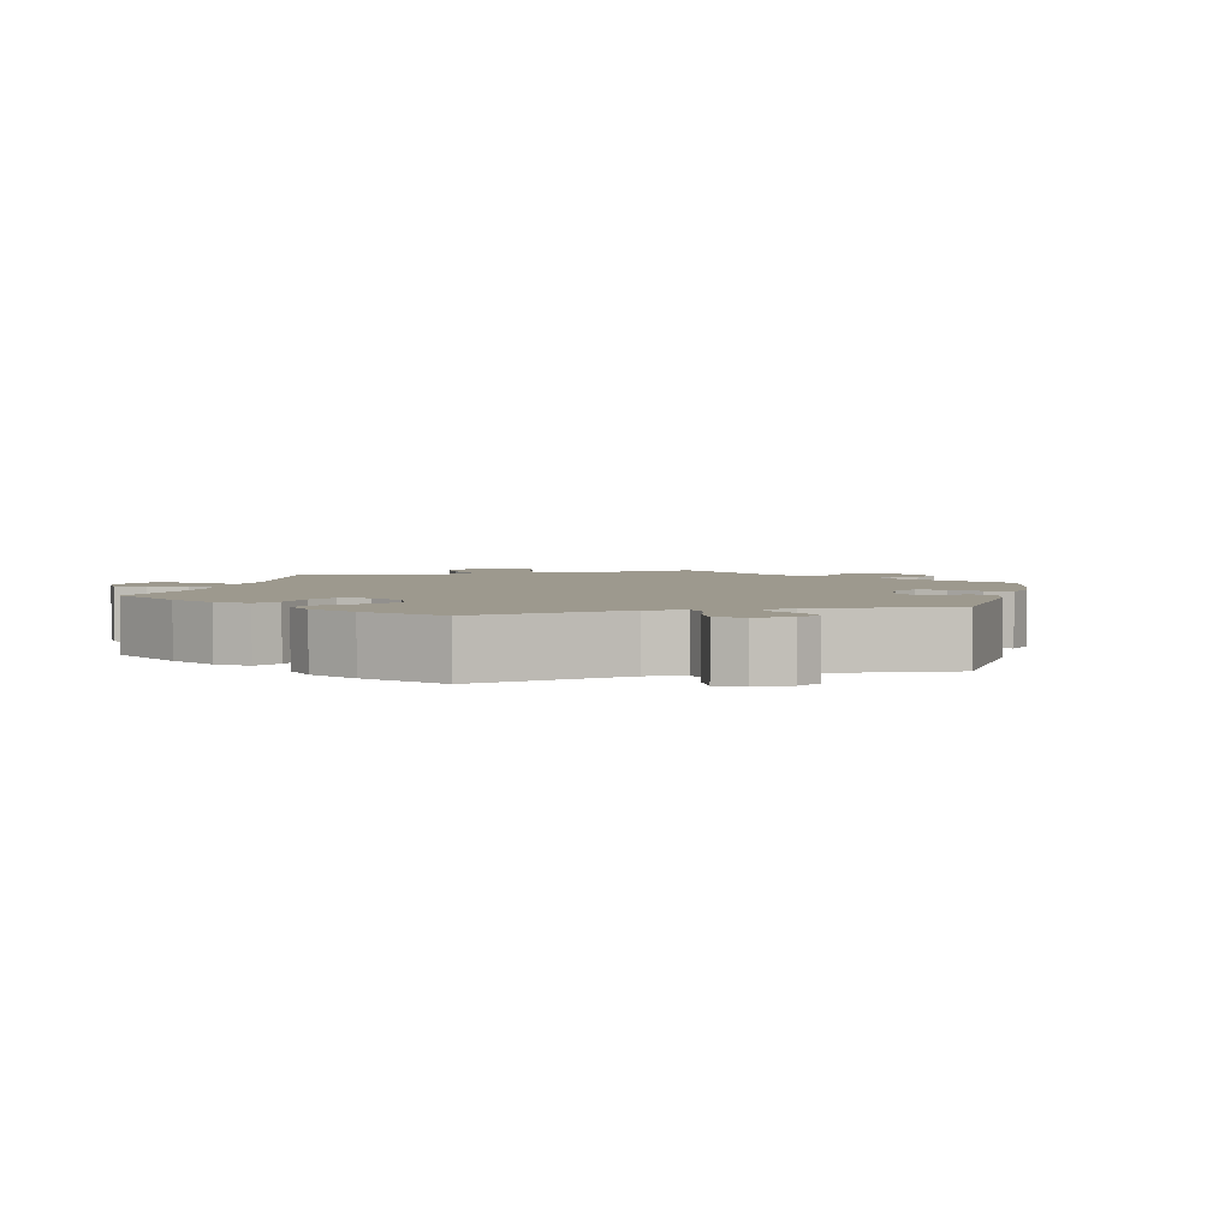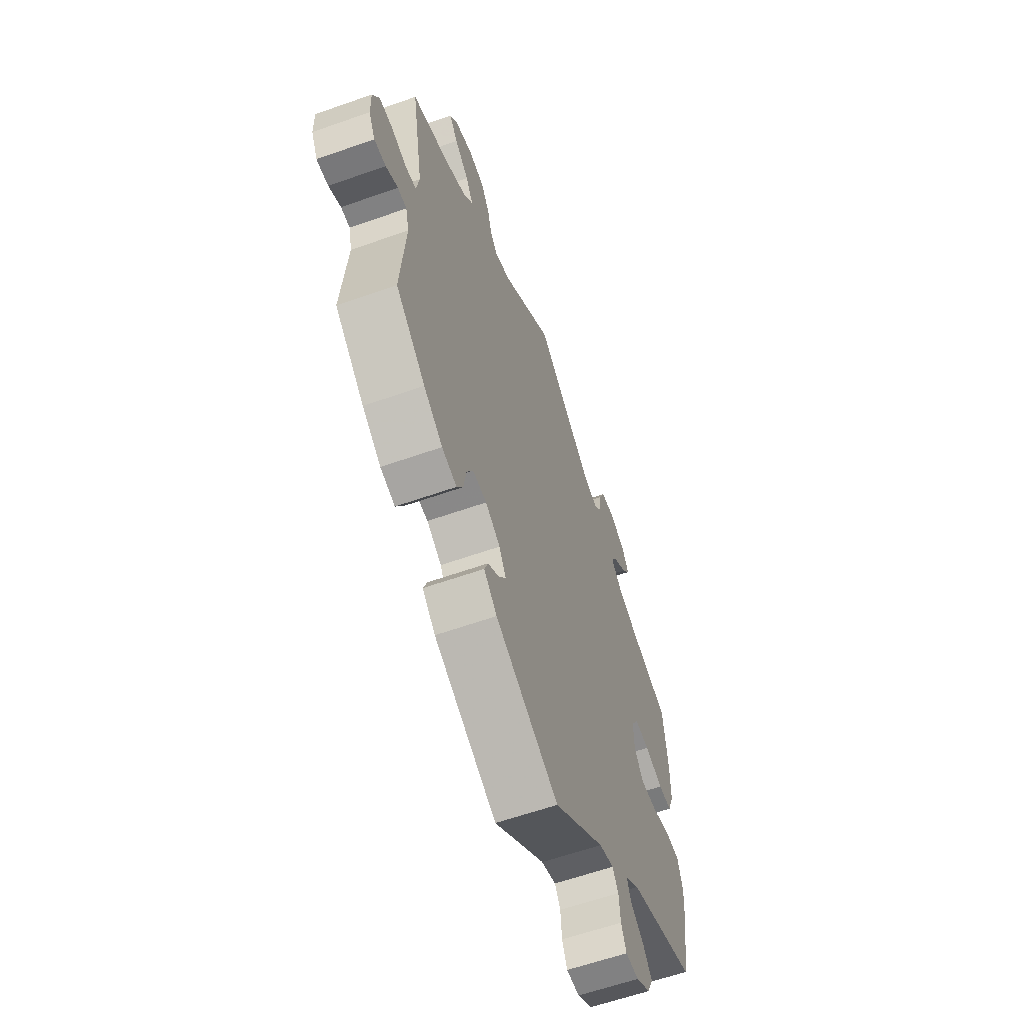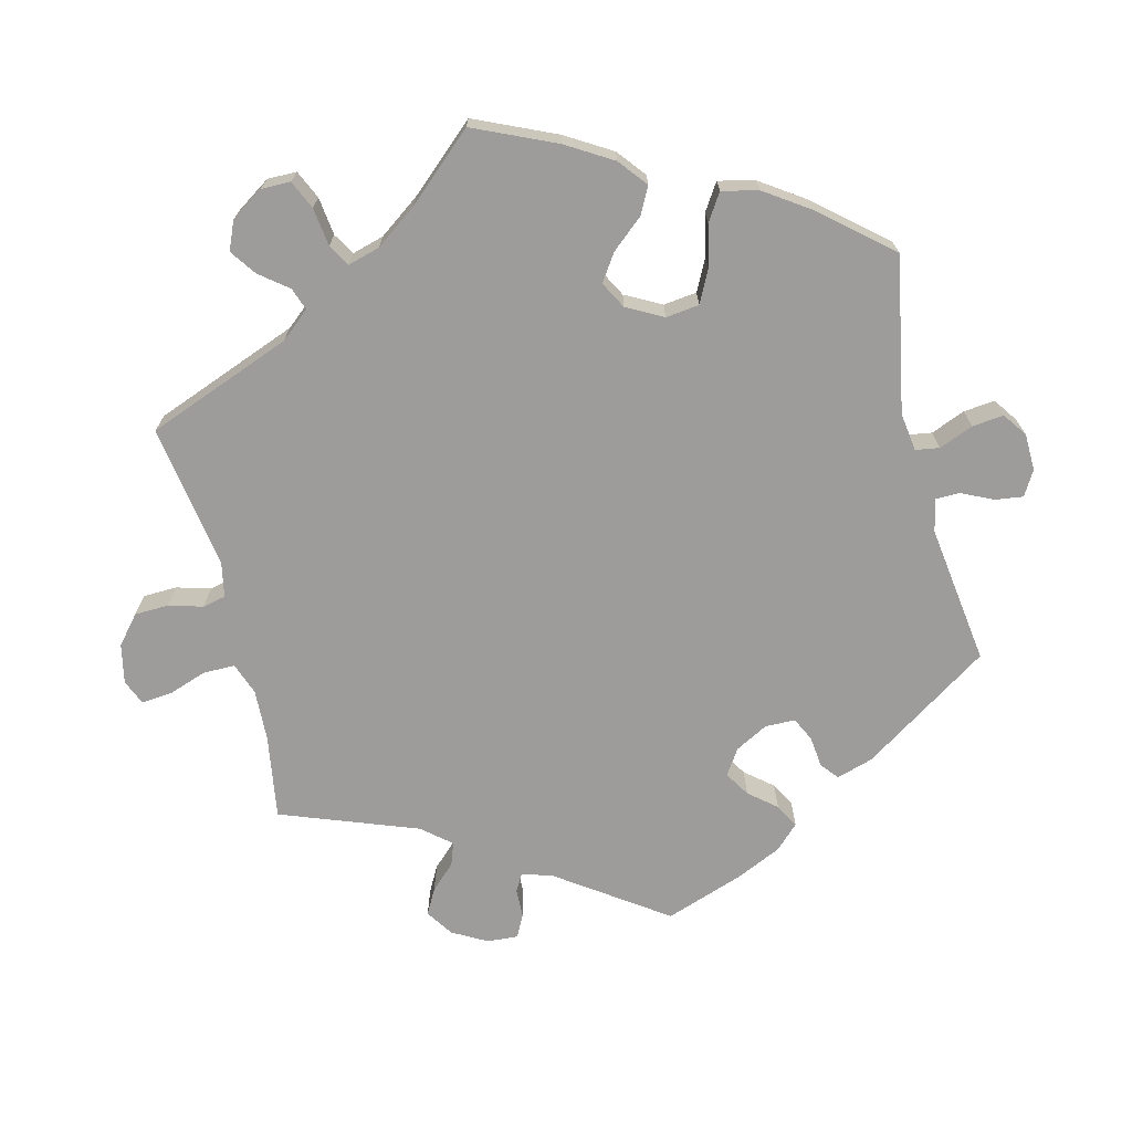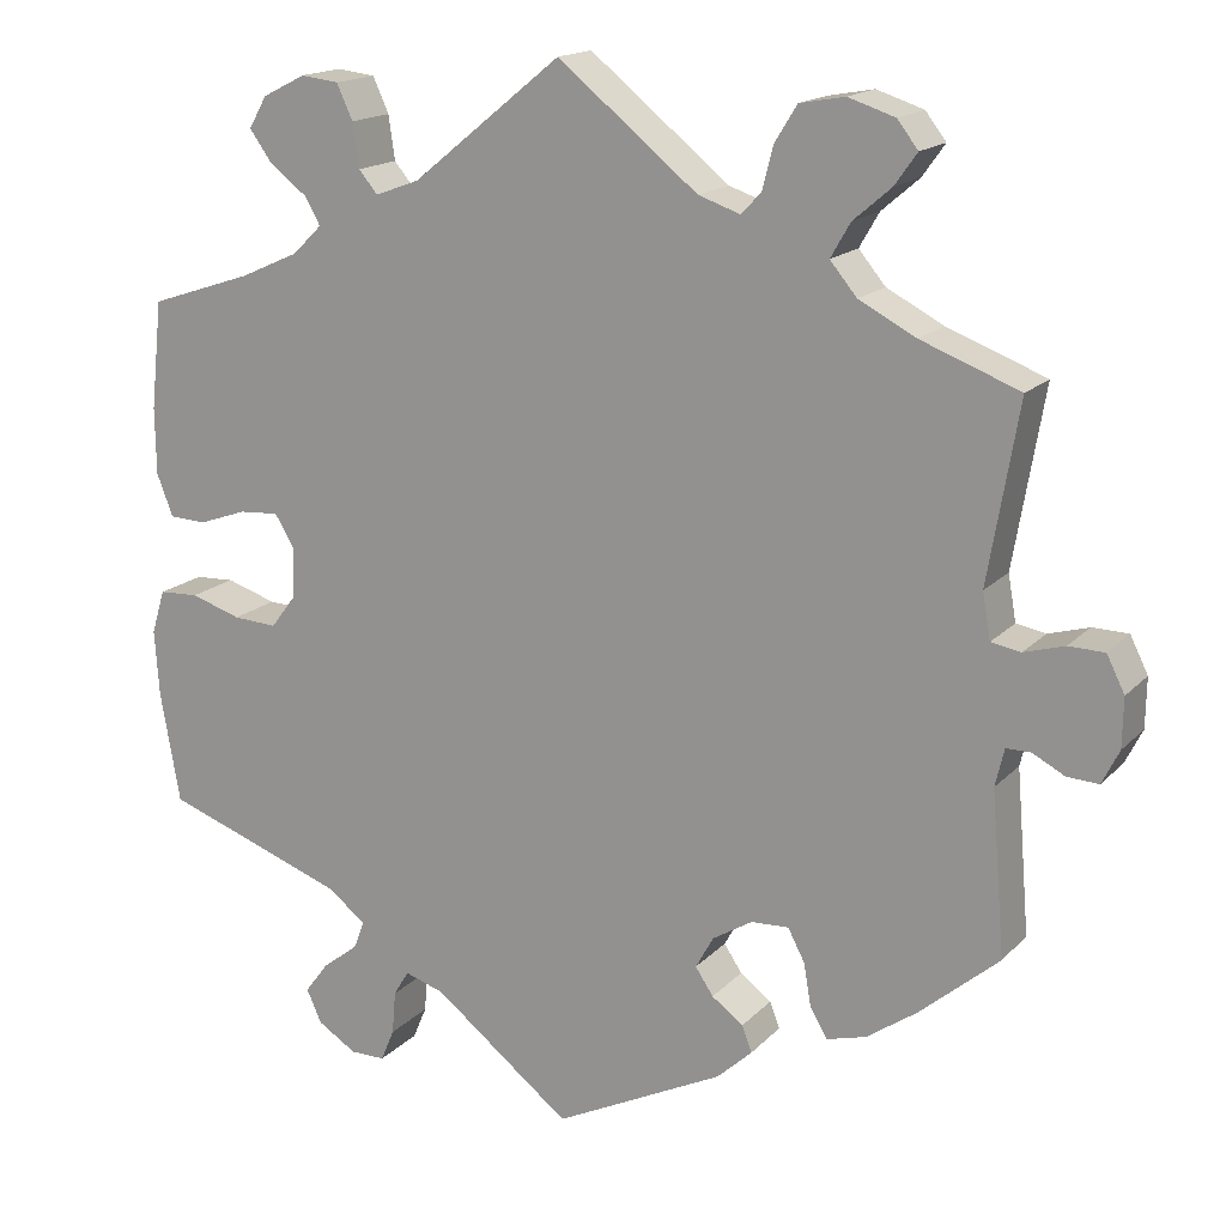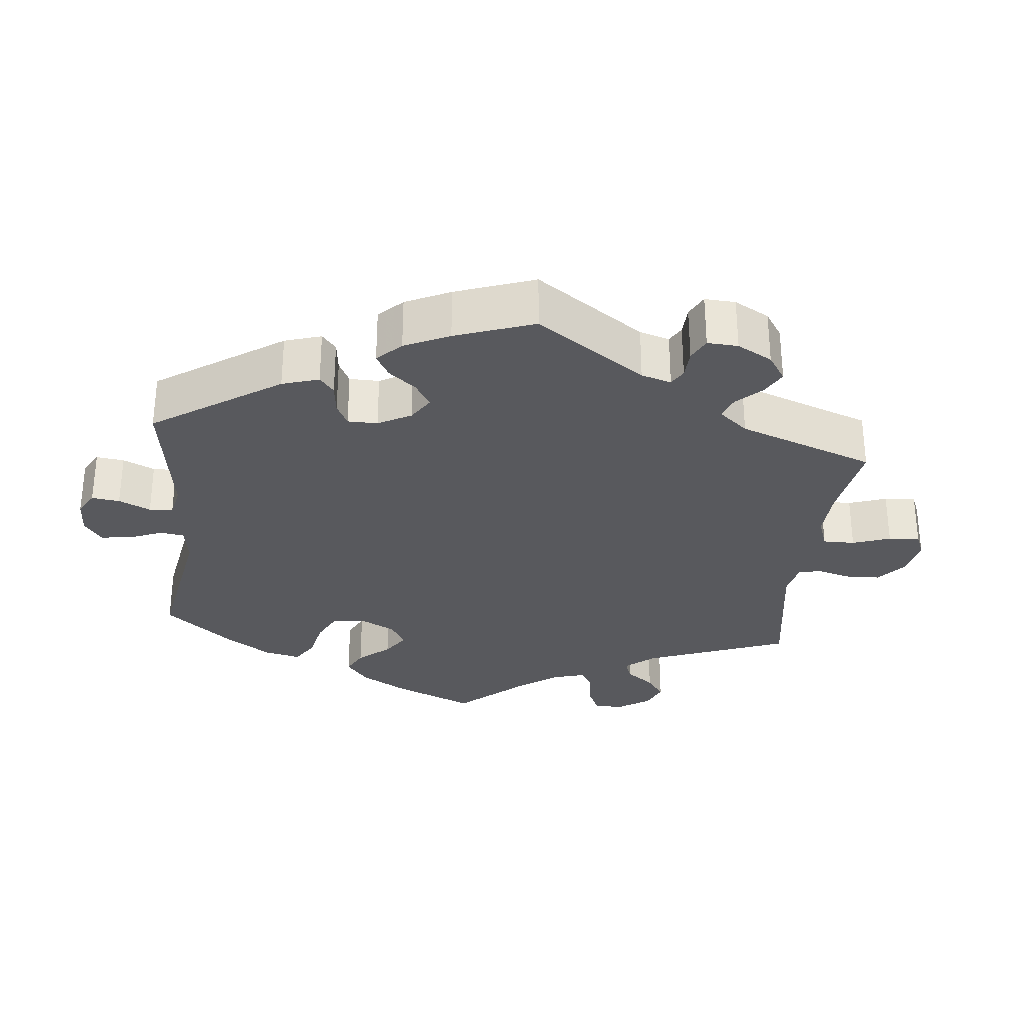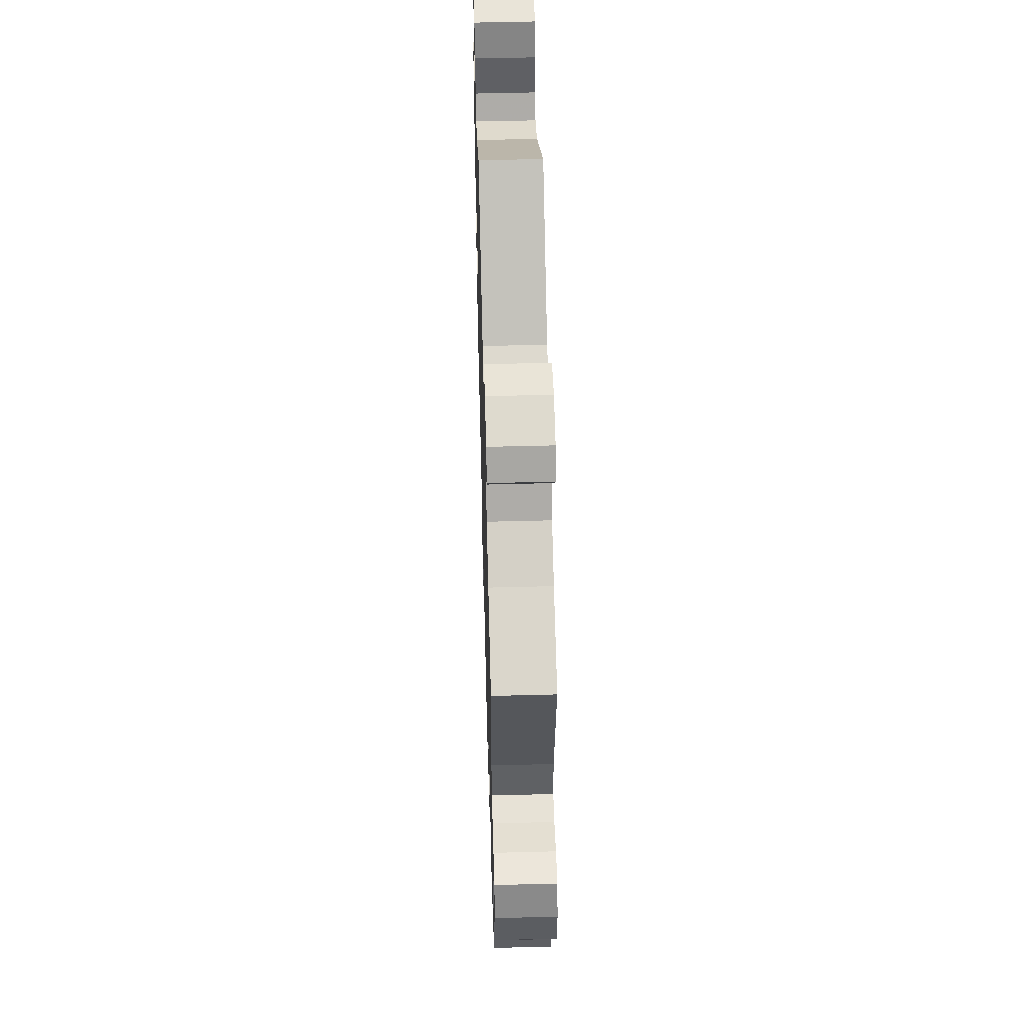
<metadata>
{"format":"obj","ext":"obj","renderer":"f3d","projection":"perspective","resolution":1024,"background":"white","views":[{"elev":3.4,"azim":133.7,"up":"+Y"},{"elev":-60.5,"azim":-70.1,"up":"+Z"},{"elev":-70.0,"azim":73.8,"up":"+Y"},{"elev":16.5,"azim":-152.1,"up":"+Z"},{"elev":-30.1,"azim":-125.9,"up":"+Y"},{"elev":53.2,"azim":-91.6,"up":"+Z"}]}
</metadata>
<code>
v 0.297 0.07 -0.362
v 0.255 0.07 -0.395
v 0.267 0.07 -0.426
v 0.307 0.07 -0.457
v 0.333 0.07 -0.492
v 0.316 0.07 -0.529
v 0.273 0.07 -0.556
v 0.234 0.07 -0.556
v 0.219 0.07 -0.52
v 0.215 0.07 -0.472
v 0.198 0.07 -0.444
v 0.154 0.07 -0.458
v 0.001 0.07 -0.578
v -0.188 0.07 -0.485
v -0.227 0.07 -0.449
v -0.216 0.07 -0.42
v -0.181 0.07 -0.394
v -0.161 0.07 -0.364
v -0.181 0.07 -0.328
v -0.225 0.07 -0.301
v -0.267 0.07 -0.299
v -0.286 0.07 -0.335
v -0.294 0.07 -0.383
v -0.313 0.07 -0.415
v -0.357 0.07 -0.403
v -0.413 0.07 -0.364
v -0.501 0.07 -0.289
v -0.486 0.07 -0.108
v -0.496 0.07 -0.066
v -0.523 0.07 -0.066
v -0.559 0.07 -0.085
v -0.594 0.07 -0.087
v -0.613 0.07 -0.049
v -0.614 0.07 0.006
v -0.594 0.07 0.046
v -0.554 0.07 0.047
v -0.509 0.07 0.034
v -0.476 0.07 0.04
v -0.467 0.07 0.091
v -0.501 0.07 0.289
v -0.391 0.07 0.331
v -0.328 0.07 0.364
v -0.298 0.07 0.4
v -0.32 0.07 0.438
v -0.362 0.07 0.474
v -0.387 0.07 0.509
v -0.364 0.07 0.539
v -0.312 0.07 0.556
v -0.262 0.07 0.547
v -0.237 0.07 0.507
v -0.225 0.07 0.46
v -0.203 0.07 0.436
v -0.156 0.07 0.452
v 0 0.07 0.578
v 0.166 0.07 0.444
v 0.215 0.07 0.426
v 0.236 0.07 0.451
v 0.243 0.07 0.5
v 0.261 0.07 0.539
v 0.303 0.07 0.544
v 0.351 0.07 0.52
v 0.371 0.07 0.485
v 0.346 0.07 0.45
v 0.304 0.07 0.418
v 0.287 0.07 0.388
v 0.32 0.07 0.356
v 0.385 0.07 0.327
v 0.5 0.07 0.289
v 0.513 0.07 0.168
v 0.512 0.07 0.094
v 0.494 0.07 0.047
v 0.453 0.07 0.045
v 0.399 0.07 0.064
v 0.355 0.07 0.067
v 0.333 0.07 0.031
v 0.335 0.07 -0.025
v 0.363 0.07 -0.062
v 0.412 0.07 -0.059
v 0.468 0.07 -0.041
v 0.512 0.07 -0.043
v 0.527 0.07 -0.092
v 0.522 0.07 -0.165
v 0.5 0.07 -0.289
v 0.297 0 -0.362
v 0.255 0 -0.395
v 0.267 0 -0.426
v 0.307 0 -0.457
v 0.333 0 -0.492
v 0.316 0 -0.529
v 0.273 0 -0.556
v 0.234 0 -0.556
v 0.219 0 -0.52
v 0.215 0 -0.472
v 0.198 0 -0.444
v 0.154 0 -0.458
v 0.001 0 -0.578
v -0.188 0 -0.485
v -0.227 0 -0.449
v -0.216 0 -0.42
v -0.181 0 -0.394
v -0.161 0 -0.364
v -0.181 0 -0.328
v -0.225 0 -0.301
v -0.267 0 -0.299
v -0.286 0 -0.335
v -0.294 0 -0.383
v -0.313 0 -0.415
v -0.357 0 -0.403
v -0.413 0 -0.364
v -0.501 0 -0.289
v -0.486 0 -0.108
v -0.496 0 -0.066
v -0.523 0 -0.066
v -0.559 0 -0.085
v -0.594 0 -0.087
v -0.613 0 -0.049
v -0.614 0 0.006
v -0.594 0 0.046
v -0.554 0 0.047
v -0.509 0 0.034
v -0.476 0 0.04
v -0.467 0 0.091
v -0.501 0 0.289
v -0.391 0 0.331
v -0.328 0 0.364
v -0.298 0 0.4
v -0.32 0 0.438
v -0.362 0 0.474
v -0.387 0 0.509
v -0.364 0 0.539
v -0.312 0 0.556
v -0.262 0 0.547
v -0.237 0 0.507
v -0.225 0 0.46
v -0.203 0 0.436
v -0.156 0 0.452
v 0 0 0.578
v 0.166 0 0.444
v 0.215 0 0.426
v 0.236 0 0.451
v 0.243 0 0.5
v 0.261 0 0.539
v 0.303 0 0.544
v 0.351 0 0.52
v 0.371 0 0.485
v 0.346 0 0.45
v 0.304 0 0.418
v 0.287 0 0.388
v 0.32 0 0.356
v 0.385 0 0.327
v 0.5 0 0.289
v 0.513 0 0.168
v 0.512 0 0.094
v 0.494 0 0.047
v 0.453 0 0.045
v 0.399 0 0.064
v 0.355 0 0.067
v 0.333 0 0.031
v 0.335 0 -0.025
v 0.363 0 -0.062
v 0.412 0 -0.059
v 0.468 0 -0.041
v 0.512 0 -0.043
v 0.527 0 -0.092
v 0.522 0 -0.165
v 0.5 0 -0.289
f 82 83 1
f 81 82 1 2
f 78 79 80 81
f 77 78 81 2
f 76 77 2
f 75 76 2
f 70 71 72 73
f 70 73 74
f 67 68 69 70
f 66 67 70 74
f 65 66 74 75
f 61 62 63 64
f 61 64 65
f 60 61 65
f 57 58 59 60
f 57 60 65
f 56 57 65 75
f 53 54 55
f 52 53 55 56
f 48 49 50 51
f 46 47 48 51
f 44 45 46 51
f 43 44 51 52
f 42 43 52 56
f 39 40 41
f 38 39 41 42
f 34 35 36 37
f 34 37 38
f 33 34 38
f 30 31 32 33
f 29 30 33 38
f 28 29 38 42
f 22 23 24 25
f 21 22 25 26
f 14 15 16 17
f 12 13 14 17
f 11 12 17 18
f 7 8 9 10
f 7 10 11
f 6 7 11
f 3 4 5 6
f 3 6 11
f 2 3 11 18
f 21 26 27 28
f 20 21 28 42
f 19 20 42 56
f 19 56 75
f 2 18 19 75
f 84 166 165
f 85 84 165 164
f 164 163 162 161
f 85 164 161 160
f 85 160 159
f 85 159 158
f 156 155 154 153
f 157 156 153
f 153 152 151 150
f 157 153 150 149
f 158 157 149 148
f 147 146 145 144
f 148 147 144
f 148 144 143
f 143 142 141 140
f 148 143 140
f 158 148 140 139
f 138 137 136
f 139 138 136 135
f 134 133 132 131
f 134 131 130 129
f 134 129 128 127
f 135 134 127 126
f 139 135 126 125
f 124 123 122
f 125 124 122 121
f 120 119 118 117
f 121 120 117
f 121 117 116
f 116 115 114 113
f 121 116 113 112
f 125 121 112 111
f 108 107 106 105
f 109 108 105 104
f 100 99 98 97
f 100 97 96 95
f 101 100 95 94
f 93 92 91 90
f 94 93 90
f 94 90 89
f 89 88 87 86
f 94 89 86
f 101 94 86 85
f 111 110 109 104
f 125 111 104 103
f 139 125 103 102
f 158 139 102
f 158 102 101 85
f 1 84 85 2
f 2 85 86 3
f 3 86 87 4
f 4 87 88 5
f 5 88 89 6
f 6 89 90 7
f 7 90 91 8
f 8 91 92 9
f 9 92 93 10
f 10 93 94 11
f 11 94 95 12
f 12 95 96 13
f 13 96 97 14
f 14 97 98 15
f 15 98 99 16
f 16 99 100 17
f 17 100 101 18
f 18 101 102 19
f 19 102 103 20
f 20 103 104 21
f 21 104 105 22
f 22 105 106 23
f 23 106 107 24
f 24 107 108 25
f 25 108 109 26
f 26 109 110 27
f 27 110 111 28
f 28 111 112 29
f 29 112 113 30
f 30 113 114 31
f 31 114 115 32
f 32 115 116 33
f 33 116 117 34
f 34 117 118 35
f 35 118 119 36
f 36 119 120 37
f 37 120 121 38
f 38 121 122 39
f 39 122 123 40
f 40 123 124 41
f 41 124 125 42
f 42 125 126 43
f 43 126 127 44
f 44 127 128 45
f 45 128 129 46
f 46 129 130 47
f 47 130 131 48
f 48 131 132 49
f 49 132 133 50
f 50 133 134 51
f 51 134 135 52
f 52 135 136 53
f 53 136 137 54
f 54 137 138 55
f 55 138 139 56
f 56 139 140 57
f 57 140 141 58
f 58 141 142 59
f 59 142 143 60
f 60 143 144 61
f 61 144 145 62
f 62 145 146 63
f 63 146 147 64
f 64 147 148 65
f 65 148 149 66
f 66 149 150 67
f 67 150 151 68
f 68 151 152 69
f 69 152 153 70
f 70 153 154 71
f 71 154 155 72
f 72 155 156 73
f 73 156 157 74
f 74 157 158 75
f 75 158 159 76
f 76 159 160 77
f 77 160 161 78
f 78 161 162 79
f 79 162 163 80
f 80 163 164 81
f 81 164 165 82
f 82 165 166 83
f 83 166 84 1

</code>
